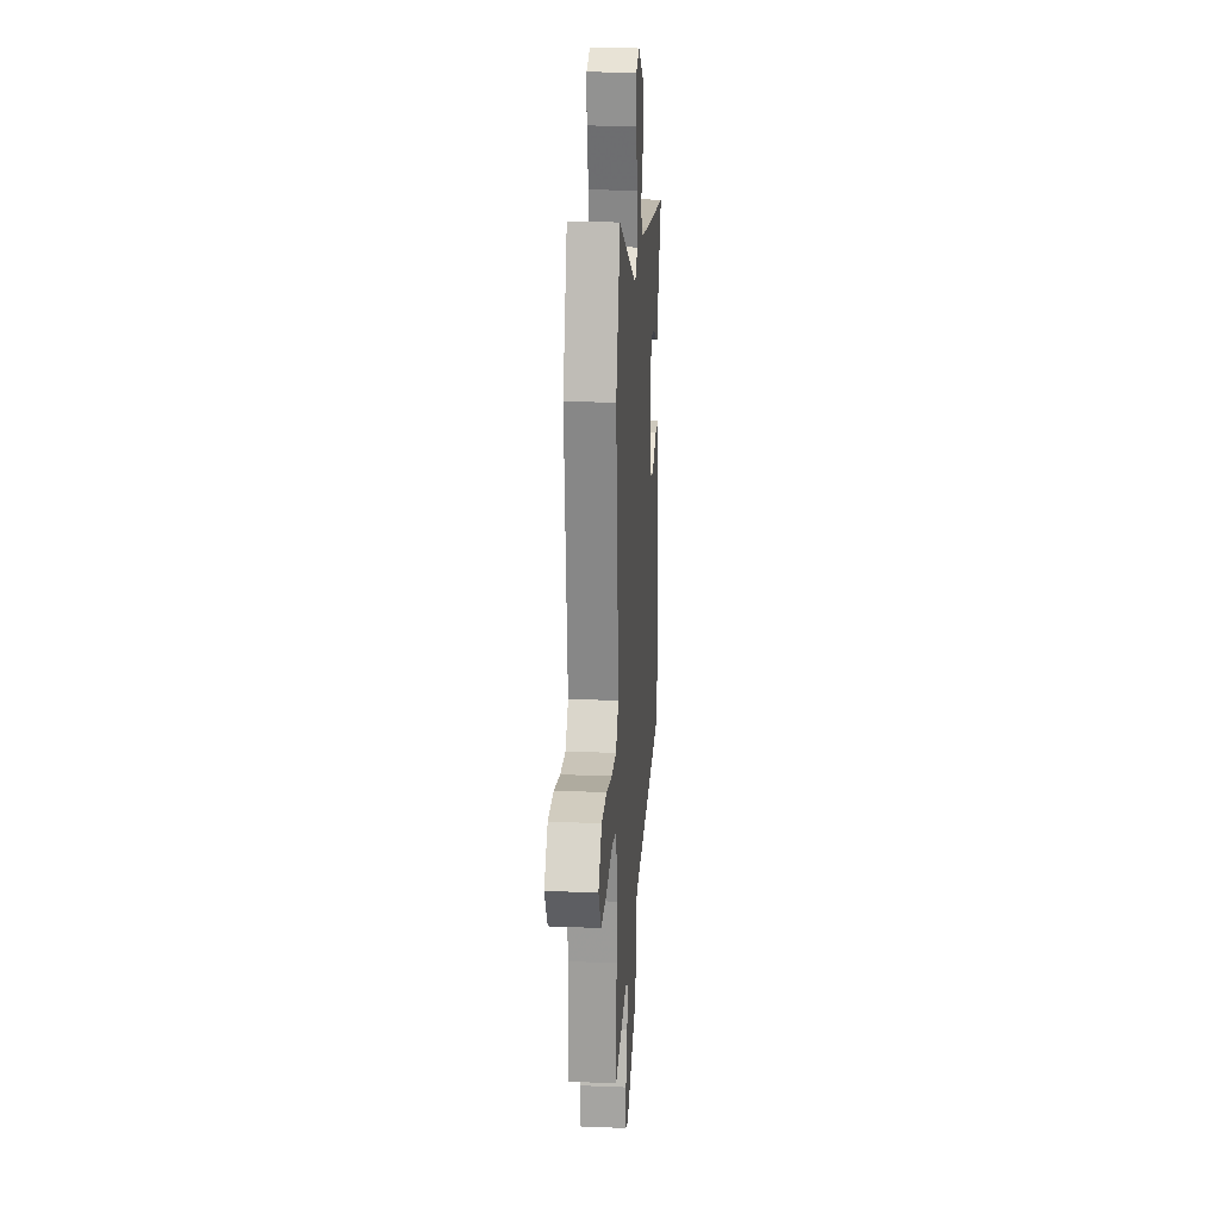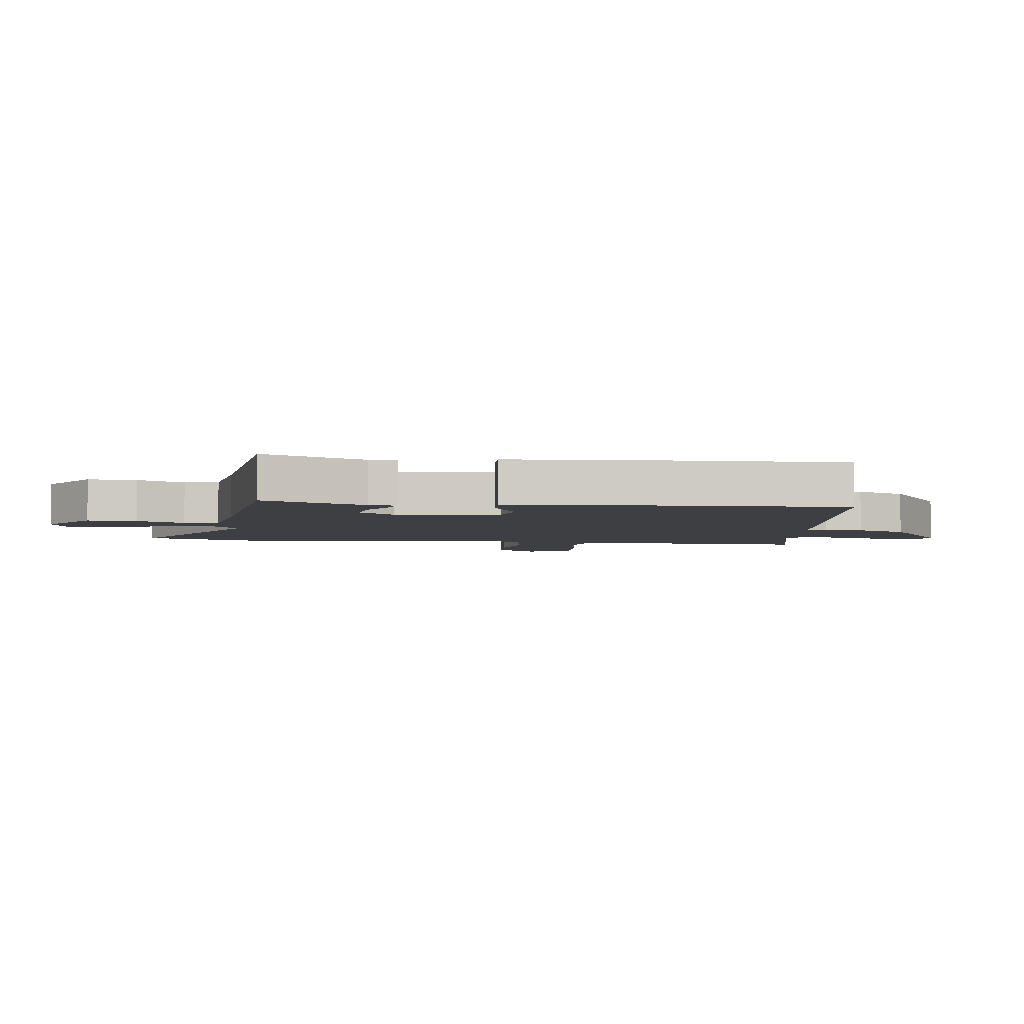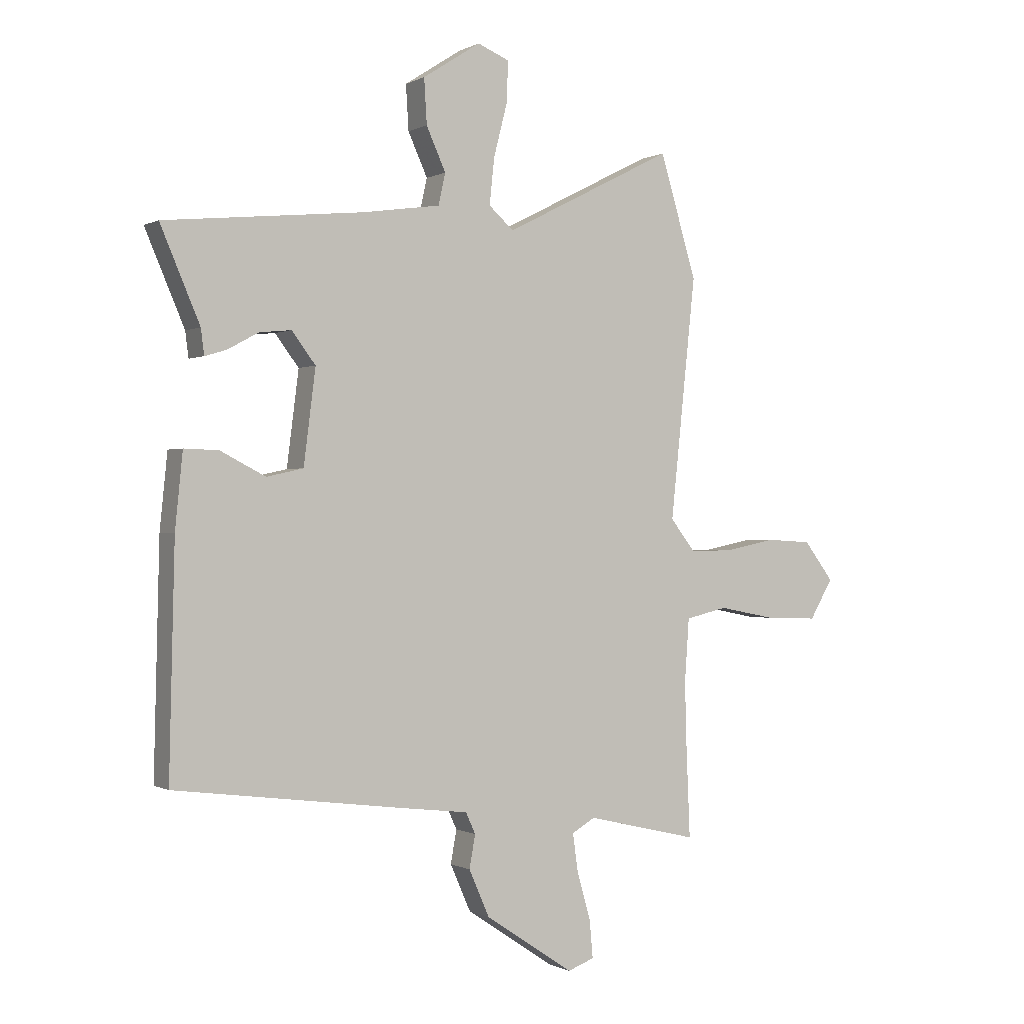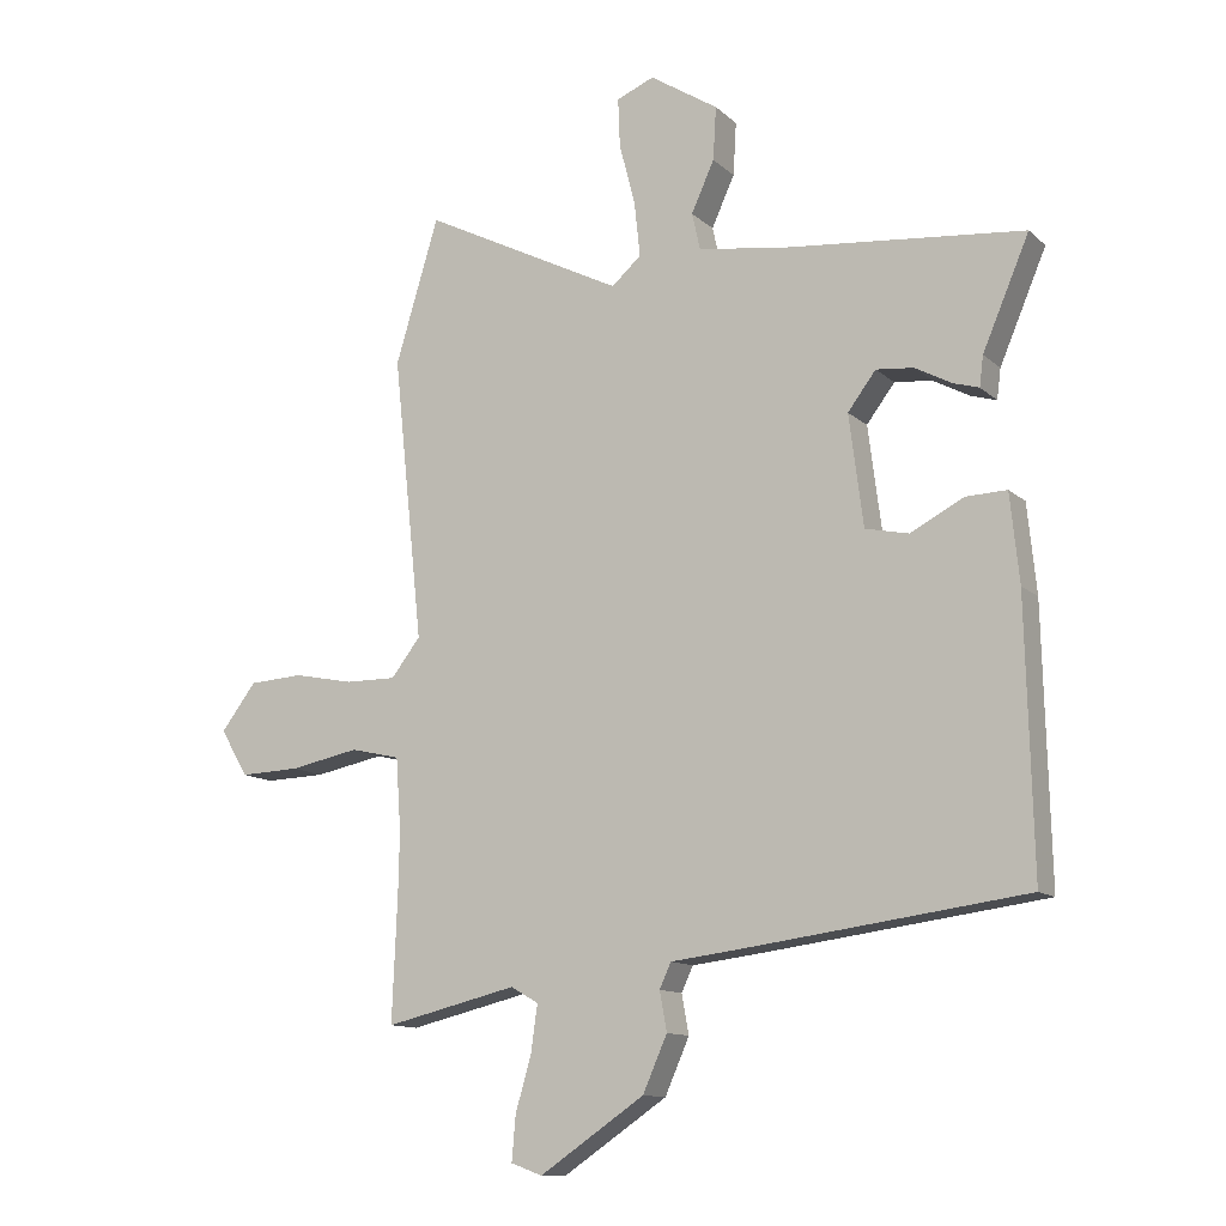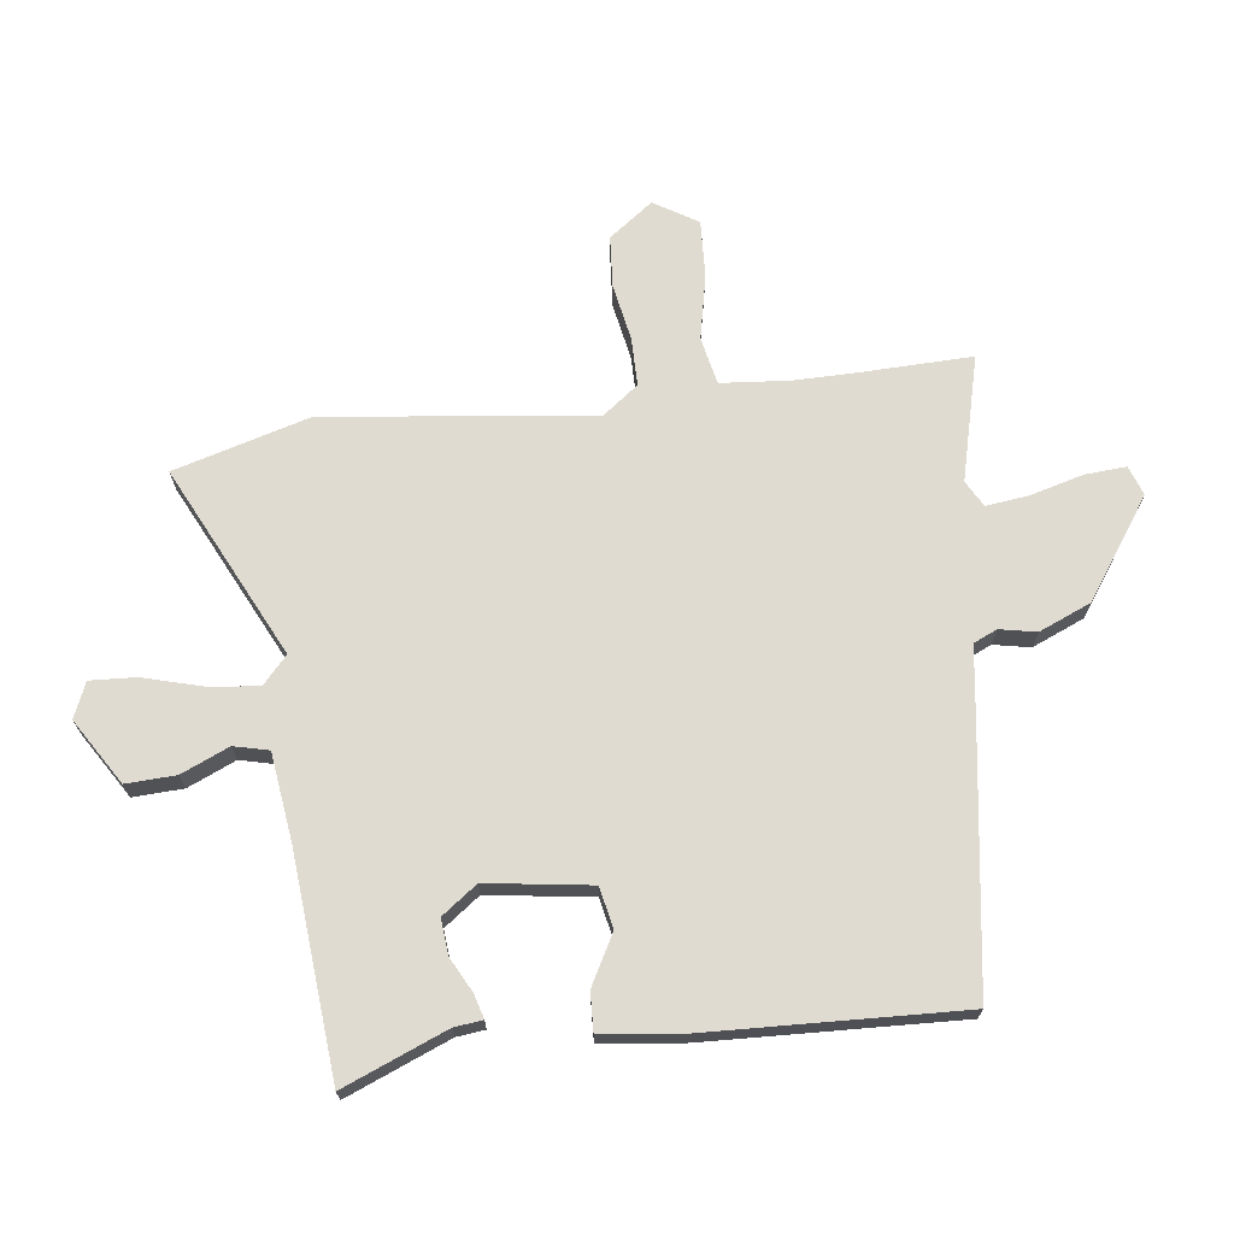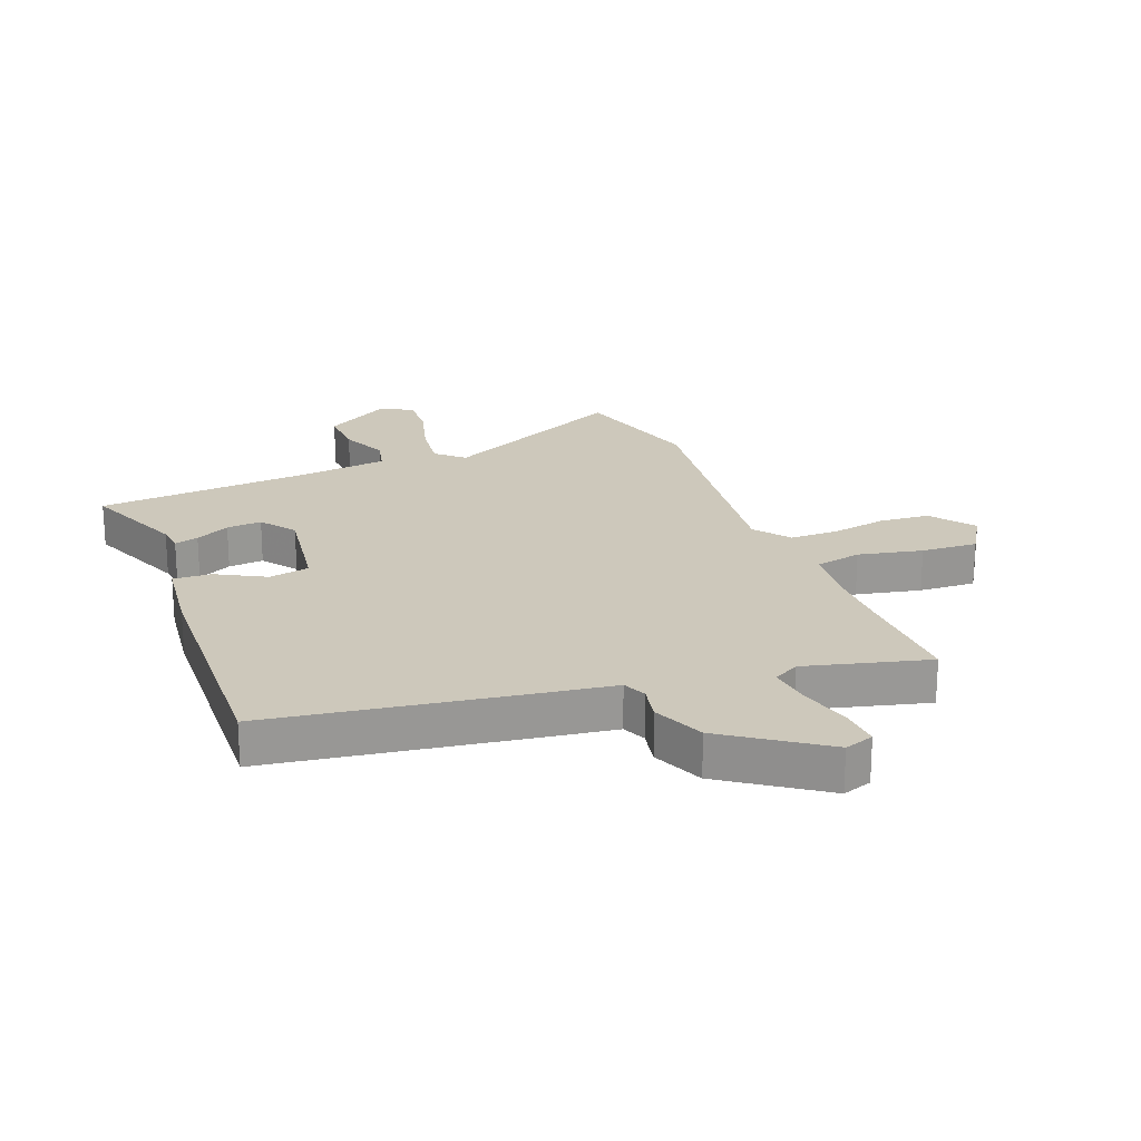
<metadata>
{"format":"obj","ext":"obj","renderer":"f3d","projection":"perspective","resolution":1024,"background":"white","views":[{"elev":20.9,"azim":-85.8,"up":"+Z"},{"elev":-4.1,"azim":82.7,"up":"+Y"},{"elev":-0.2,"azim":150.7,"up":"+Z"},{"elev":-12.2,"azim":28.0,"up":"+Z"},{"elev":70.0,"azim":83.8,"up":"+Y"},{"elev":21.8,"azim":159.8,"up":"+Y"}]}
</metadata>
<code>
v -0.512 0.07 0.46
v -0.444 0.07 0.685
v -0.129 0.07 0.525
v -0.083 0.07 0.566
v -0.092 0.07 0.651
v -0.117 0.07 0.748
v -0.12 0.07 0.824
v -0.061 0.07 0.848
v 0.046 0.07 0.779
v 0.041 0.07 0.696
v 0.005 0.07 0.617
v 0.018 0.07 0.559
v 0.162 0.07 0.538
v 0.53 0.07 0.501
v 0.457 0.07 0.33
v 0.451 0.07 0.283
v 0.411 0.07 0.295
v 0.354 0.07 0.326
v 0.295 0.07 0.332
v 0.251 0.07 0.274
v 0.273 0.07 0.101
v 0.341 0.07 0.086
v 0.424 0.07 0.129
v 0.488 0.07 0.131
v 0.502 0.07 -0.007
v 0.512 0.07 -0.425
v 0.088 0.07 -0.48
v -0.036 0.07 -0.495
v -0.054 0.07 -0.534
v -0.043 0.07 -0.595
v -0.081 0.07 -0.681
v -0.245 0.07 -0.791
v -0.294 0.07 -0.773
v -0.288 0.07 -0.704
v -0.263 0.07 -0.617
v -0.253 0.07 -0.546
v -0.296 0.07 -0.521
v -0.503 0.07 -0.57
v -0.495 0.07 -0.378
v -0.493 0.07 -0.281
v -0.501 0.07 -0.167
v -0.579 0.07 -0.149
v -0.687 0.07 -0.17
v -0.782 0.07 -0.173
v -0.825 0.07 -0.1
v -0.77 0.07 -0.028
v -0.685 0.07 -0.023
v -0.591 0.07 -0.042
v -0.511 0.07 -0.043
v -0.465 0.07 0.016
v -0.512 0 0.46
v -0.444 0 0.685
v -0.129 0 0.525
v -0.083 0 0.566
v -0.092 0 0.651
v -0.117 0 0.748
v -0.12 0 0.824
v -0.061 0 0.848
v 0.046 0 0.779
v 0.041 0 0.696
v 0.005 0 0.617
v 0.018 0 0.559
v 0.162 0 0.538
v 0.53 0 0.501
v 0.457 0 0.33
v 0.451 0 0.283
v 0.411 0 0.295
v 0.354 0 0.326
v 0.295 0 0.332
v 0.251 0 0.274
v 0.273 0 0.101
v 0.341 0 0.086
v 0.424 0 0.129
v 0.488 0 0.131
v 0.502 0 -0.007
v 0.512 0 -0.425
v 0.088 0 -0.48
v -0.036 0 -0.495
v -0.054 0 -0.534
v -0.043 0 -0.595
v -0.081 0 -0.681
v -0.245 0 -0.791
v -0.294 0 -0.773
v -0.288 0 -0.704
v -0.263 0 -0.617
v -0.253 0 -0.546
v -0.296 0 -0.521
v -0.503 0 -0.57
v -0.495 0 -0.378
v -0.493 0 -0.281
v -0.501 0 -0.167
v -0.579 0 -0.149
v -0.687 0 -0.17
v -0.782 0 -0.173
v -0.825 0 -0.1
v -0.77 0 -0.028
v -0.685 0 -0.023
v -0.591 0 -0.042
v -0.511 0 -0.043
v -0.465 0 0.016
f 45 46 47 48
f 45 48 49
f 42 43 44 45
f 42 45 49
f 41 42 49 50
f 37 38 39
f 36 37 39 40
f 32 33 34 35
f 32 35 36
f 29 30 31 32
f 28 29 32 36
f 25 26 27 28
f 22 23 24 25
f 21 22 25 28
f 20 21 28 36
f 15 16 17 18
f 13 14 15 18
f 12 13 18 19
f 8 9 10 11
f 8 11 12
f 5 6 7 8
f 4 5 8 12
f 3 4 12 19
f 50 1 2 3
f 20 36 40 41
f 20 41 50
f 3 19 20 50
f 98 97 96 95
f 99 98 95
f 95 94 93 92
f 99 95 92
f 100 99 92 91
f 89 88 87
f 90 89 87 86
f 85 84 83 82
f 86 85 82
f 82 81 80 79
f 86 82 79 78
f 78 77 76 75
f 75 74 73 72
f 78 75 72 71
f 86 78 71 70
f 68 67 66 65
f 68 65 64 63
f 69 68 63 62
f 61 60 59 58
f 62 61 58
f 58 57 56 55
f 62 58 55 54
f 69 62 54 53
f 53 52 51 100
f 91 90 86 70
f 100 91 70
f 100 70 69 53
f 1 51 52 2
f 2 52 53 3
f 3 53 54 4
f 4 54 55 5
f 5 55 56 6
f 6 56 57 7
f 7 57 58 8
f 8 58 59 9
f 9 59 60 10
f 10 60 61 11
f 11 61 62 12
f 12 62 63 13
f 13 63 64 14
f 14 64 65 15
f 15 65 66 16
f 16 66 67 17
f 17 67 68 18
f 18 68 69 19
f 19 69 70 20
f 20 70 71 21
f 21 71 72 22
f 22 72 73 23
f 23 73 74 24
f 24 74 75 25
f 25 75 76 26
f 26 76 77 27
f 27 77 78 28
f 28 78 79 29
f 29 79 80 30
f 30 80 81 31
f 31 81 82 32
f 32 82 83 33
f 33 83 84 34
f 34 84 85 35
f 35 85 86 36
f 36 86 87 37
f 37 87 88 38
f 38 88 89 39
f 39 89 90 40
f 40 90 91 41
f 41 91 92 42
f 42 92 93 43
f 43 93 94 44
f 44 94 95 45
f 45 95 96 46
f 46 96 97 47
f 47 97 98 48
f 48 98 99 49
f 49 99 100 50
f 50 100 51 1

</code>
